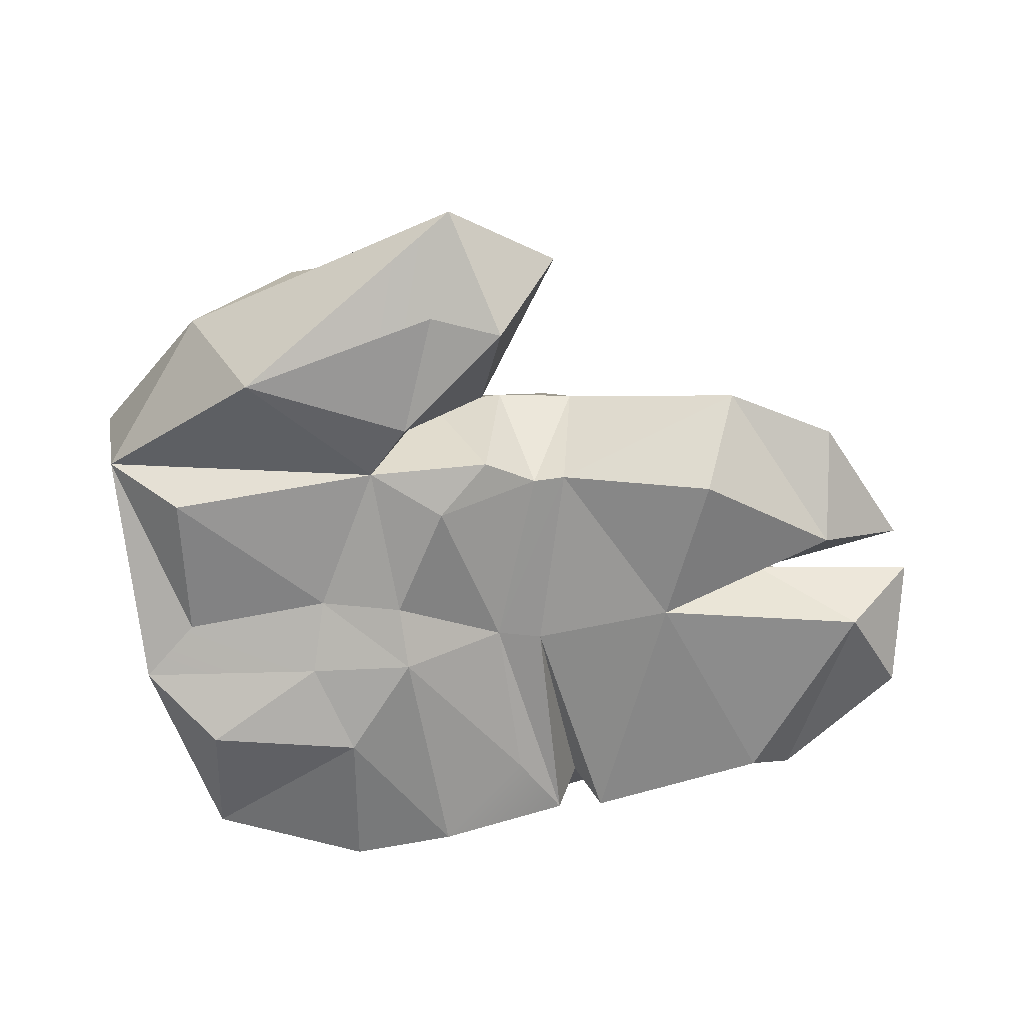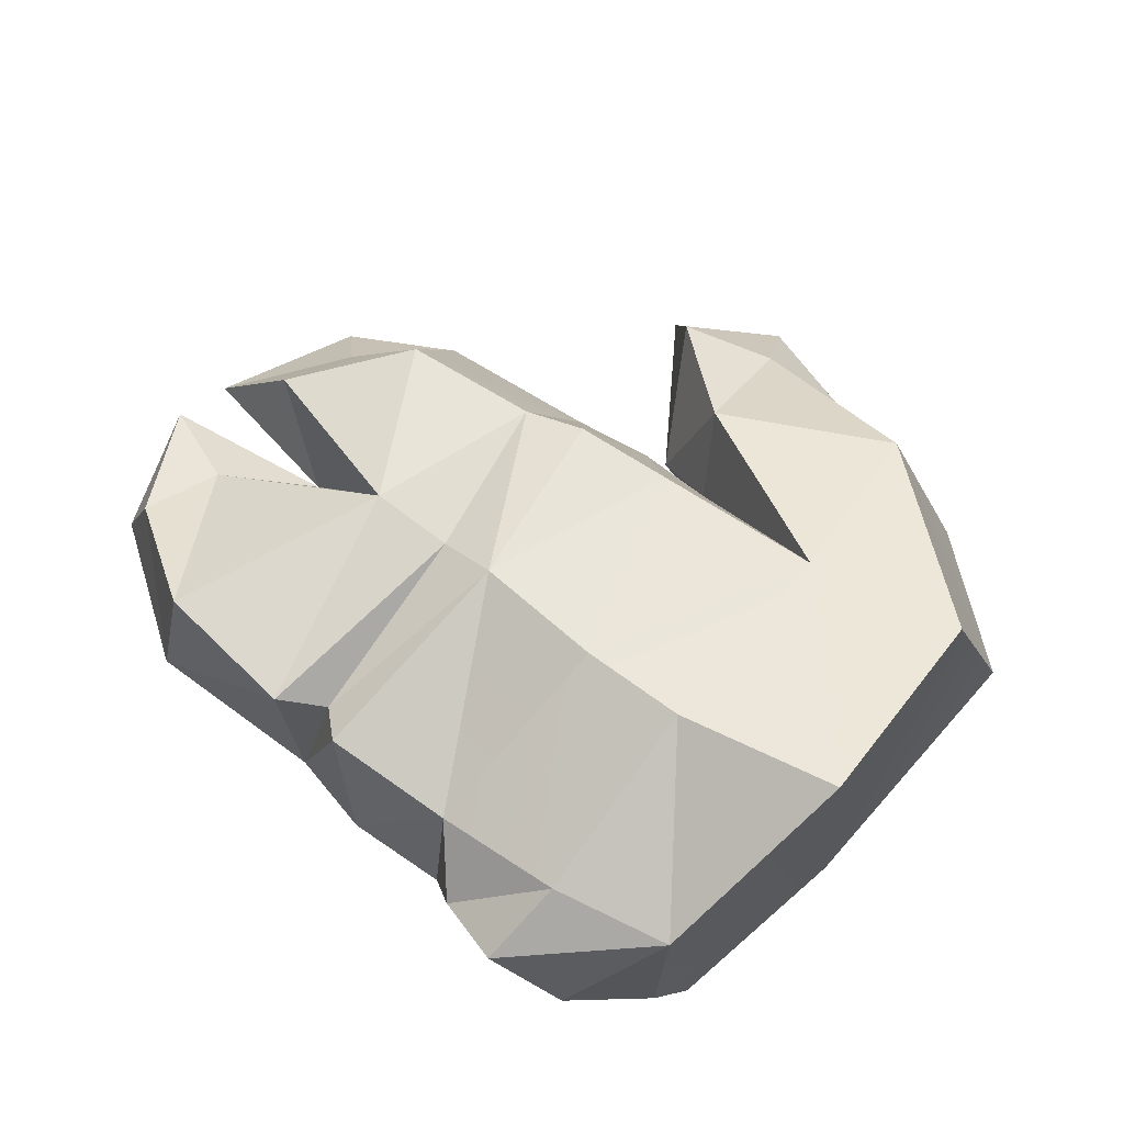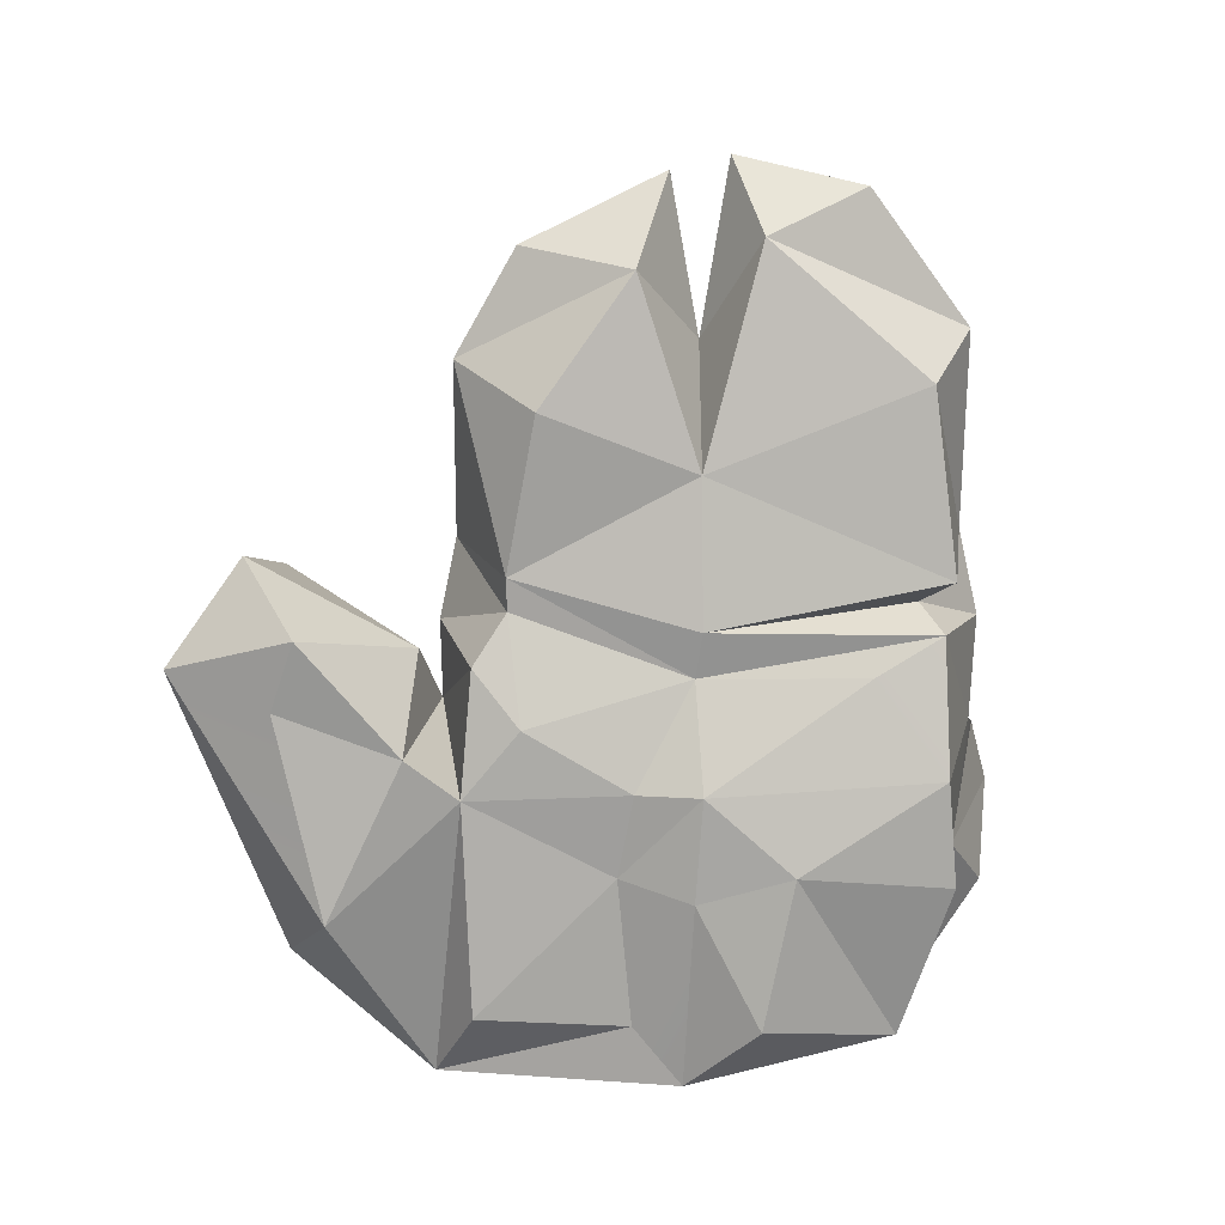
<metadata>
{"format":"obj","ext":"obj","renderer":"f3d","projection":"perspective","resolution":1024,"background":"white","views":[{"elev":-68.0,"azim":0.9,"up":"+Y"},{"elev":75.6,"azim":-149.7,"up":"+Y"},{"elev":-76.9,"azim":83.4,"up":"+Y"}]}
</metadata>
<code>
g chunk_lWrist
v -0.05147 -0.1404 0.1969
v -0.03818 -0.1182 0.2647
v -0.004545 -0.148 0.1868
v -0.1778 -0.1464 0.1527
v -0.03818 -0.1182 0.2647
v 0.03199 -0.0986 0.2258
v -0.004545 -0.148 0.1868
v -0.204 -0.02153 -0.2259
v -0.2215 -0.1079 -0.2026
v -0.1158 -0.04129 -0.2305
v -0.2215 -0.1079 -0.2026
v -0.1178 -0.1243 -0.2228
v -0.1158 -0.04129 -0.2305
v -0.297 -0.01963 0.08727
v -0.222 -0.07343 0.1779
v -0.2841 -0.09288 0.0788
v -0.222 -0.07343 0.1779
v -0.1778 -0.1464 0.1527
v -0.2841 -0.09288 0.0788
v -0.2841 -0.09288 0.0788
v -0.1778 -0.1464 0.1527
v -0.09694 -0.1265 0.08044
v -0.1778 -0.1464 0.1527
v -0.07162 -0.1394 0.1168
v -0.09694 -0.1265 0.08044
v -0.09694 -0.1265 0.08044
v -0.07162 -0.1394 0.1168
v -0.05834 -0.03419 0.1008
v -0.07162 -0.1394 0.1168
v -0.01971 -0.0701 0.1172
v -0.05834 -0.03419 0.1008
v -0.2598 0.0901 0.07268
v -0.1529 0.08351 0.06359
v -0.1612 0.03032 0.1833
v -0.2397 0.148 -0.07019
v -0.1529 0.08351 0.06359
v -0.04066 0.0188 0.1427
v -0.1612 0.03032 0.1833
v -0.2158 -0.1451 -0.1159
v -0.1164 -0.1441 -0.1242
v -0.2215 -0.1079 -0.2026
v -0.1164 -0.1441 -0.1242
v -0.1178 -0.1243 -0.2228
v -0.2215 -0.1079 -0.2026
v -0.2397 0.148 -0.07019
v -0.1964 0.09426 -0.2016
v -0.1297 0.1296 -0.07744
v -0.1964 0.09426 -0.2016
v -0.1147 0.0952 -0.2083
v -0.1297 0.1296 -0.07744
v -0.07162 -0.1394 0.1168
v -0.004545 -0.148 0.1868
v -0.01971 -0.0701 0.1172
v -0.004545 -0.148 0.1868
v 0.03199 -0.0986 0.2258
v -0.01971 -0.0701 0.1172
v -0.1778 -0.1464 0.1527
v -0.05147 -0.1404 0.1969
v -0.07162 -0.1394 0.1168
v -0.05147 -0.1404 0.1969
v -0.004545 -0.148 0.1868
v -0.07162 -0.1394 0.1168
v -0.222 -0.07343 0.1779
v -0.03818 -0.1182 0.2647
v -0.1778 -0.1464 0.1527
v -0.1612 0.03032 0.1833
v -0.04066 0.0188 0.1427
v -0.04689 -0.05795 0.2245
v -0.04066 0.0188 0.1427
v 0.01563 -0.03365 0.2065
v -0.04689 -0.05795 0.2245
v 0.14 -0.1142 0.06139
v 0.03785 -0.105 0.06841
v 0.1593 -0.06698 0.1145
v 0.03785 -0.105 0.06841
v 0.04398 -0.02881 0.1029
v 0.1593 -0.06698 0.1145
v -0.09694 -0.1265 0.08044
v -0.05834 -0.03419 0.1008
v -0.01698 -0.1155 0.08294
v -0.05834 -0.03419 0.1008
v -0.007372 -0.03747 0.1076
v -0.01698 -0.1155 0.08294
v 0.211 -0.04419 -0.1941
v 0.08465 -0.02578 -0.2079
v 0.18 -0.08788 -0.1722
v 0.08465 -0.02578 -0.2079
v 0.064 -0.09548 -0.2007
v 0.18 -0.08788 -0.1722
v 0.18 -0.08788 -0.1722
v 0.064 -0.09548 -0.2007
v 0.1117 -0.09955 -0.04056
v 0.064 -0.09548 -0.2007
v 0.0197 -0.1129 -0.05199
v 0.1117 -0.09955 -0.04056
v 0.2018 0.06205 -0.1677
v 0.1196 0.0719 -0.03817
v 0.106 0.07438 -0.1915
v 0.1196 0.0719 -0.03817
v 0.06475 0.06942 -0.04377
v 0.106 0.07438 -0.1915
v -0.1178 -0.1243 -0.2228
v -0.1164 -0.1441 -0.1242
v -0.05068 -0.1279 -0.2089
v -0.1164 -0.1441 -0.1242
v -0.07509 -0.1373 -0.06332
v -0.05068 -0.1279 -0.2089
v -0.03589 -0.02694 -0.2314
v -0.1158 -0.04129 -0.2305
v -0.05068 -0.1279 -0.2089
v -0.05744 0.04887 -0.2469
v -0.1158 -0.04129 -0.2305
v -0.1178 -0.1243 -0.2228
v -0.05068 -0.1279 -0.2089
v -0.1297 0.1296 -0.07744
v -0.1147 0.0952 -0.2083
v -0.06005 0.1166 -0.06905
v -0.02985 0.07587 -0.2029
v -0.06005 0.1166 -0.06905
v 0.02578 0.09723 -0.05071
v 0.297 -0.02916 -0.03754
v 0.2885 -0.04879 -0.1216
v 0.2536 -0.07584 -0.06155
v -0.01698 -0.1155 0.08294
v -0.007372 -0.03747 0.1076
v 0.01693 -0.1037 0.06534
v -0.007372 -0.03747 0.1076
v 0.04398 -0.02881 0.1029
v 0.01693 -0.1037 0.06534
v -0.05068 -0.1279 -0.2089
v 0.0329 -0.1046 -0.1972
v -0.03589 -0.02694 -0.2314
v 0.0329 -0.1046 -0.1972
v 0.03079 -0.02423 -0.2272
v -0.03589 -0.02694 -0.2314
v -0.07509 -0.1373 -0.06332
v 0.004037 -0.1143 -0.157
v -0.05068 -0.1279 -0.2089
v 0.0329 -0.1046 -0.1972
v -0.1158 -0.04129 -0.2305
v -0.1 0.0663 -0.2647
v -0.1522 0.007653 -0.2604
v -0.1 0.0663 -0.2647
v -0.1158 -0.04129 -0.2305
v -0.05744 0.04887 -0.2469
v -0.03589 -0.02694 -0.2314
v 0.03079 -0.02423 -0.2272
v -0.02985 0.07587 -0.2029
v 0.03079 -0.02423 -0.2272
v 0.0595 0.07004 -0.1953
v -0.02985 0.07587 -0.2029
v 0.2018 0.06205 -0.1677
v 0.106 0.07438 -0.1915
v 0.211 -0.04419 -0.1941
v 0.106 0.07438 -0.1915
v 0.08465 -0.02578 -0.2079
v 0.211 -0.04419 -0.1941
v 0.2413 -0.0008382 -0.06714
v 0.2691 0.00904 -0.1151
v 0.297 -0.02916 -0.03754
v 0.2691 0.00904 -0.1151
v 0.2885 -0.04879 -0.1216
v 0.297 -0.02916 -0.03754
v 0.1593 -0.06698 0.1145
v 0.04398 -0.02881 0.1029
v 0.1598 0.03978 0.07192
v 0.06812 0.05128 0.06832
v 0.04398 -0.02881 0.1029
v -0.007372 -0.03747 0.1076
v 0.02631 0.06543 0.07314
v -0.007372 -0.03747 0.1076
v -0.03928 0.07 0.07017
v 0.02631 0.06543 0.07314
v -0.05834 -0.03419 0.1008
v -0.1529 0.08351 0.06359
v -0.007372 -0.03747 0.1076
v -0.05834 -0.03419 0.1008
v -0.03928 0.07 0.07017
v -0.01971 -0.0701 0.1172
v -0.04066 0.0188 0.1427
v -0.05834 -0.03419 0.1008
v -0.04066 0.0188 0.1427
v -0.1529 0.08351 0.06359
v -0.05834 -0.03419 0.1008
v 0.03199 -0.0986 0.2258
v 0.01563 -0.03365 0.2065
v -0.01971 -0.0701 0.1172
v 0.01563 -0.03365 0.2065
v -0.04066 0.0188 0.1427
v -0.01971 -0.0701 0.1172
v -0.03818 -0.1182 0.2647
v -0.04689 -0.05795 0.2245
v 0.03199 -0.0986 0.2258
v -0.04689 -0.05795 0.2245
v 0.01563 -0.03365 0.2065
v 0.03199 -0.0986 0.2258
v -0.1612 0.03032 0.1833
v -0.04689 -0.05795 0.2245
v -0.222 -0.07343 0.1779
v -0.04689 -0.05795 0.2245
v -0.03818 -0.1182 0.2647
v -0.222 -0.07343 0.1779
v -0.2598 0.0901 0.07268
v -0.1612 0.03032 0.1833
v -0.297 -0.01963 0.08727
v -0.222 -0.07343 0.1779
v -0.1297 0.1296 -0.07744
v -0.1529 0.08351 0.06359
v -0.2397 0.148 -0.07019
v -0.1529 0.08351 0.06359
v -0.06005 0.1166 -0.06905
v -0.03928 0.07 0.07017
v -0.06005 0.1166 -0.06905
v 0.02578 0.09723 -0.05071
v -0.03928 0.07 0.07017
v 0.02578 0.09723 -0.05071
v 0.02631 0.06543 0.07314
v -0.03928 0.07 0.07017
v 0.06475 0.06942 -0.04377
v 0.1196 0.0719 -0.03817
v 0.06812 0.05128 0.06832
v 0.1196 0.0719 -0.03817
v 0.1598 0.03978 0.07192
v 0.06812 0.05128 0.06832
v 0.2324 0.01972 0.01119
v 0.2843 -0.04423 -0.0015
v 0.2066 -0.004499 0.05579
v 0.1598 0.03978 0.07192
v 0.2843 -0.04423 -0.0015
v 0.2307 -0.06225 0.08407
v 0.2066 -0.004499 0.05579
v 0.2843 -0.04423 -0.0015
v 0.2273 -0.09401 0.01237
v 0.2307 -0.06225 0.08407
v 0.14 -0.1142 0.06139
v 0.1117 -0.09955 -0.04056
v 0.03785 -0.105 0.06841
v 0.1117 -0.09955 -0.04056
v 0.0197 -0.1129 -0.05199
v 0.03785 -0.105 0.06841
v -0.08057 -0.1283 -0.02238
v -0.04878 -0.1277 0.04936
v -0.01023 -0.1075 -0.05109
v -0.04878 -0.1277 0.04936
v 0.01693 -0.1037 0.06534
v -0.01023 -0.1075 -0.05109
v -0.1355 -0.123 -0.01852
v -0.09694 -0.1265 0.08044
v -0.08057 -0.1283 -0.02238
v -0.09694 -0.1265 0.08044
v -0.04878 -0.1277 0.04936
v -0.08057 -0.1283 -0.02238
v -0.2315 -0.117 -0.03863
v -0.2337 -0.1289 0.05893
v -0.1355 -0.123 -0.01852
v -0.2337 -0.1289 0.05893
v -0.09694 -0.1265 0.08044
v -0.1355 -0.123 -0.01852
v 0.2885 -0.04879 -0.1216
v 0.211 -0.04419 -0.1941
v 0.2536 -0.07584 -0.06155
v 0.211 -0.04419 -0.1941
v 0.18 -0.08788 -0.1722
v 0.2536 -0.07584 -0.06155
v 0.18 -0.08788 -0.1722
v 0.1117 -0.09955 -0.04056
v 0.2536 -0.07584 -0.06155
v 0.1117 -0.09955 -0.04056
v 0.185 -0.0406 -0.03151
v 0.2536 -0.07584 -0.06155
v 0.185 -0.0406 -0.03151
v 0.297 -0.02916 -0.03754
v 0.2536 -0.07584 -0.06155
v 0.1196 0.0719 -0.03817
v 0.2018 0.06205 -0.1677
v 0.2413 -0.0008382 -0.06714
v 0.2018 0.06205 -0.1677
v 0.2691 0.00904 -0.1151
v 0.2413 -0.0008382 -0.06714
v 0.2018 0.06205 -0.1677
v 0.211 -0.04419 -0.1941
v 0.2691 0.00904 -0.1151
v 0.211 -0.04419 -0.1941
v 0.2885 -0.04879 -0.1216
v 0.2691 0.00904 -0.1151
v 0.297 -0.02916 -0.03754
v 0.185 -0.0406 -0.03151
v 0.2413 -0.0008382 -0.06714
v 0.185 -0.0406 -0.03151
v 0.1196 0.0719 -0.03817
v 0.2413 -0.0008382 -0.06714
v 0.2307 -0.06225 0.08407
v 0.1593 -0.06698 0.1145
v 0.2066 -0.004499 0.05579
v 0.1593 -0.06698 0.1145
v 0.1598 0.03978 0.07192
v 0.2066 -0.004499 0.05579
v 0.1598 0.03978 0.07192
v 0.1196 0.0719 -0.03817
v 0.2324 0.01972 0.01119
v 0.1196 0.0719 -0.03817
v 0.185 -0.0406 -0.03151
v 0.2324 0.01972 0.01119
v 0.185 -0.0406 -0.03151
v 0.2843 -0.04423 -0.0015
v 0.2324 0.01972 0.01119
v 0.1117 -0.09955 -0.04056
v 0.14 -0.1142 0.06139
v 0.2273 -0.09401 0.01237
v 0.14 -0.1142 0.06139
v 0.1593 -0.06698 0.1145
v 0.2273 -0.09401 0.01237
v 0.1593 -0.06698 0.1145
v 0.2307 -0.06225 0.08407
v 0.2273 -0.09401 0.01237
v 0.2843 -0.04423 -0.0015
v 0.185 -0.0406 -0.03151
v 0.2273 -0.09401 0.01237
v 0.185 -0.0406 -0.03151
v 0.1117 -0.09955 -0.04056
v 0.2273 -0.09401 0.01237
v -0.2215 -0.1079 -0.2026
v -0.2648 -0.1222 -0.07421
v -0.2158 -0.1451 -0.1159
v -0.2648 -0.1222 -0.07421
v -0.1429 -0.1354 -0.06645
v -0.2158 -0.1451 -0.1159
v -0.1429 -0.1354 -0.06645
v -0.1164 -0.1441 -0.1242
v -0.2158 -0.1451 -0.1159
v -0.1429 -0.1354 -0.06645
v -0.07509 -0.1373 -0.06332
v -0.1164 -0.1441 -0.1242
v -0.07509 -0.1373 -0.06332
v -0.01023 -0.1075 -0.05109
v 0.004037 -0.1143 -0.157
v 0.0329 -0.1046 -0.1972
v 0.004037 -0.1143 -0.157
v -0.01023 -0.1075 -0.05109
v -0.04878 -0.1277 0.04936
v -0.01698 -0.1155 0.08294
v 0.01693 -0.1037 0.06534
v -0.09694 -0.1265 0.08044
v -0.01698 -0.1155 0.08294
v -0.04878 -0.1277 0.04936
v -0.08057 -0.1283 -0.02238
v -0.07509 -0.1373 -0.06332
v -0.1355 -0.123 -0.01852
v -0.07509 -0.1373 -0.06332
v -0.1429 -0.1354 -0.06645
v -0.1355 -0.123 -0.01852
v -0.2841 -0.09288 0.0788
v -0.09694 -0.1265 0.08044
v -0.2337 -0.1289 0.05893
v -0.1355 -0.123 -0.01852
v -0.1429 -0.1354 -0.06645
v -0.2315 -0.117 -0.03863
v -0.2648 -0.1222 -0.07421
v -0.2648 -0.1222 -0.07421
v -0.2841 -0.09288 0.0788
v -0.2315 -0.117 -0.03863
v -0.2841 -0.09288 0.0788
v -0.2337 -0.1289 0.05893
v -0.2315 -0.117 -0.03863
v -0.02985 0.07587 -0.2029
v 0.0595 0.07004 -0.1953
v 0.02578 0.09723 -0.05071
v -0.1147 0.0952 -0.2083
v -0.1964 0.09426 -0.2016
v -0.1 0.0663 -0.2647
v -0.1 0.0663 -0.2647
v -0.1964 0.09426 -0.2016
v -0.1522 0.007653 -0.2604
v -0.1964 0.09426 -0.2016
v -0.204 -0.02153 -0.2259
v -0.1522 0.007653 -0.2604
v -0.204 -0.02153 -0.2259
v -0.1158 -0.04129 -0.2305
v -0.1522 0.007653 -0.2604
v -0.03589 -0.02694 -0.2314
v -0.02985 0.07587 -0.2029
v -0.05744 0.04887 -0.2469
v -0.02985 0.07587 -0.2029
v -0.1147 0.0952 -0.2083
v -0.05744 0.04887 -0.2469
v -0.1147 0.0952 -0.2083
v -0.1 0.0663 -0.2647
v -0.05744 0.04887 -0.2469
v -0.01023 -0.1075 -0.05109
v -0.07509 -0.1373 -0.06332
v -0.08057 -0.1283 -0.02238
v 0.03785 -0.105 0.06841
v 0.01693 -0.1037 0.06534
v 0.04398 -0.02881 0.1029
v 0.01693 -0.1037 0.06534
v 0.03785 -0.105 0.06841
v -0.01023 -0.1075 -0.05109
v 0.03785 -0.105 0.06841
v 0.0197 -0.1129 -0.05199
v -0.01023 -0.1075 -0.05109
v 0.06812 0.05128 0.06832
v 0.04398 -0.02881 0.1029
v 0.02631 0.06543 0.07314
v 0.06475 0.06942 -0.04377
v 0.06812 0.05128 0.06832
v 0.02578 0.09723 -0.05071
v 0.06812 0.05128 0.06832
v 0.02631 0.06543 0.07314
v 0.02578 0.09723 -0.05071
v 0.106 0.07438 -0.1915
v 0.06475 0.06942 -0.04377
v 0.07643 0.05445 -0.1758
v 0.06475 0.06942 -0.04377
v 0.02578 0.09723 -0.05071
v 0.07643 0.05445 -0.1758
v 0.02578 0.09723 -0.05071
v 0.0595 0.07004 -0.1953
v 0.07643 0.05445 -0.1758
v -0.01023 -0.1075 -0.05109
v 0.0197 -0.1129 -0.05199
v 0.0329 -0.1046 -0.1972
v 0.0197 -0.1129 -0.05199
v 0.04527 -0.07302 -0.1824
v 0.0329 -0.1046 -0.1972
v 0.0197 -0.1129 -0.05199
v 0.064 -0.09548 -0.2007
v 0.04527 -0.07302 -0.1824
v 0.0329 -0.1046 -0.1972
v 0.04527 -0.07302 -0.1824
v 0.03079 -0.02423 -0.2272
v 0.04527 -0.07302 -0.1824
v 0.08465 -0.02578 -0.2079
v 0.03079 -0.02423 -0.2272
v 0.04527 -0.07302 -0.1824
v 0.064 -0.09548 -0.2007
v 0.08465 -0.02578 -0.2079
v 0.03079 -0.02423 -0.2272
v 0.08465 -0.02578 -0.2079
v 0.0595 0.07004 -0.1953
v 0.08465 -0.02578 -0.2079
v 0.07643 0.05445 -0.1758
v 0.0595 0.07004 -0.1953
v 0.08465 -0.02578 -0.2079
v 0.106 0.07438 -0.1915
v 0.07643 0.05445 -0.1758
v -0.2397 0.148 -0.07019
v -0.2648 -0.1222 -0.07421
v -0.1964 0.09426 -0.2016
v -0.204 -0.02153 -0.2259
v -0.2215 -0.1079 -0.2026
v -0.2598 0.0901 0.07268
v -0.297 -0.01963 0.08727
v -0.2841 -0.09288 0.0788
g chunk_lWrist_0
f 3 2 1
f 4 1 2
f 7 6 5
f 10 9 8
f 13 12 11
f 16 15 14
f 19 18 17
f 22 21 20
f 25 24 23
f 28 27 26
f 31 30 29
f 34 33 32
f 35 32 33
f 38 37 36
f 41 40 39
f 44 43 42
f 47 46 45
f 50 49 48
f 53 52 51
f 56 55 54
f 59 58 57
f 62 61 60
f 65 64 63
f 68 67 66
f 71 70 69
f 74 73 72
f 77 76 75
f 80 79 78
f 83 82 81
f 86 85 84
f 89 88 87
f 92 91 90
f 95 94 93
f 98 97 96
f 101 100 99
f 104 103 102
f 107 106 105
f 110 109 108
f 111 108 109
f 114 113 112
f 117 116 115
f 117 118 116
f 120 118 119
f 123 122 121
f 126 125 124
f 129 128 127
f 132 131 130
f 135 134 133
f 138 137 136
f 137 138 139
f 142 141 140
f 145 144 143
f 148 147 146
f 151 150 149
f 154 153 152
f 157 156 155
f 160 159 158
f 163 162 161
f 166 165 164
f 166 167 165
f 170 169 168
f 173 172 171
f 172 175 174
f 178 177 176
f 181 180 179
f 184 183 182
f 187 186 185
f 190 189 188
f 193 192 191
f 196 195 194
f 199 198 197
f 202 201 200
f 205 204 203
f 205 206 204
f 209 208 207
f 211 207 210
f 211 210 212
f 215 214 213
f 218 217 216
f 221 220 219
f 224 223 222
f 227 226 225
f 225 228 227
f 231 230 229
f 234 233 232
f 237 236 235
f 240 239 238
f 243 242 241
f 246 245 244
f 249 248 247
f 252 251 250
f 255 254 253
f 258 257 256
f 261 260 259
f 264 263 262
f 267 266 265
f 270 269 268
f 273 272 271
f 276 275 274
f 279 278 277
f 282 281 280
f 285 284 283
f 288 287 286
f 291 290 289
f 294 293 292
f 297 296 295
f 300 299 298
f 303 302 301
f 306 305 304
f 309 308 307
f 312 311 310
f 315 314 313
f 318 317 316
f 321 320 319
f 324 323 322
f 327 326 325
f 330 329 328
f 333 332 331
f 336 335 334
f 339 338 337
f 342 341 340
f 345 344 343
f 348 347 346
f 351 350 349
f 354 353 352
f 357 356 355
f 357 358 356
f 361 360 359
f 364 363 362
f 367 366 365
f 370 369 368
f 373 372 371
f 376 375 374
f 379 378 377
f 382 381 380
f 385 384 383
f 388 387 386
f 391 390 389
f 394 393 392
f 397 396 395
f 400 399 398
f 403 402 401
f 406 405 404
f 409 408 407
f 412 411 410
f 415 414 413
f 418 417 416
f 421 420 419
f 424 423 422
f 427 426 425
f 430 429 428
f 433 432 431
f 436 435 434
f 439 438 437
f 442 441 440
f 445 444 443
f 448 447 446
f 448 449 447
f 449 450 447
f 447 451 446
f 447 452 451
f 447 453 452

</code>
